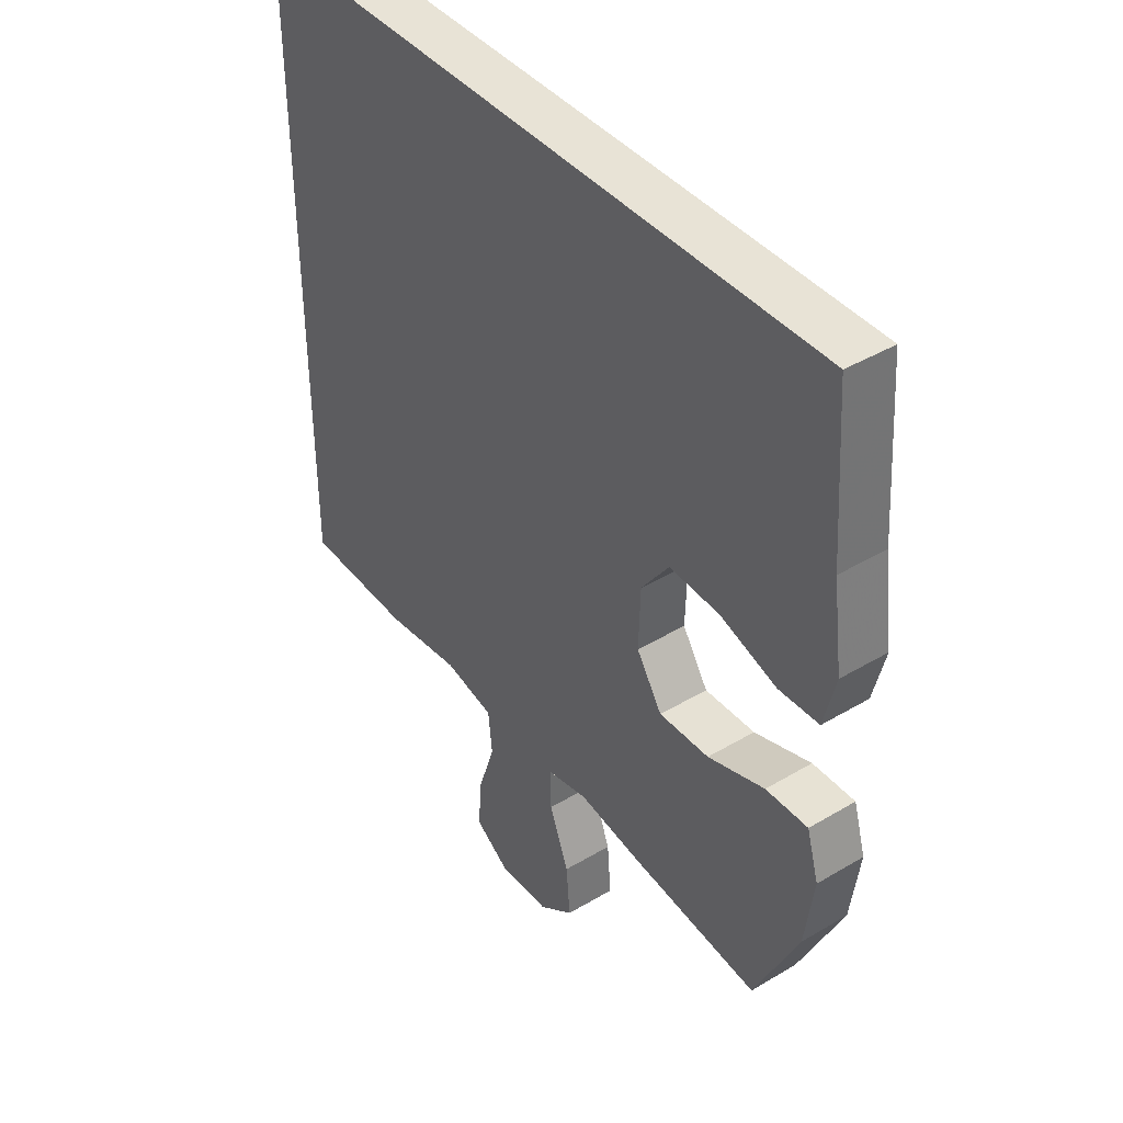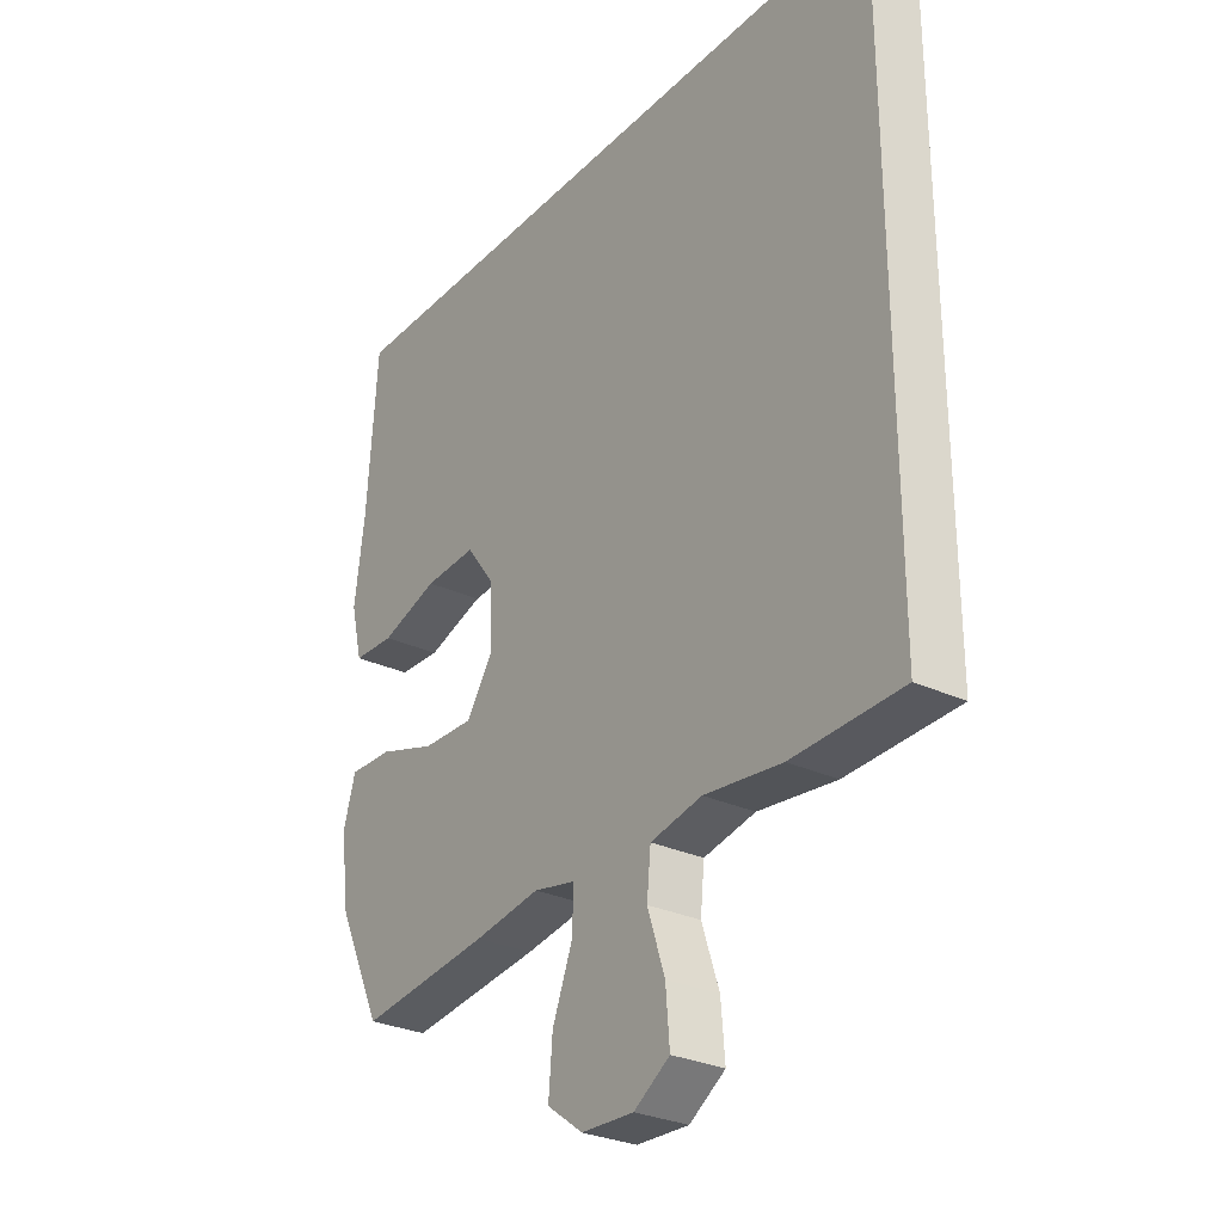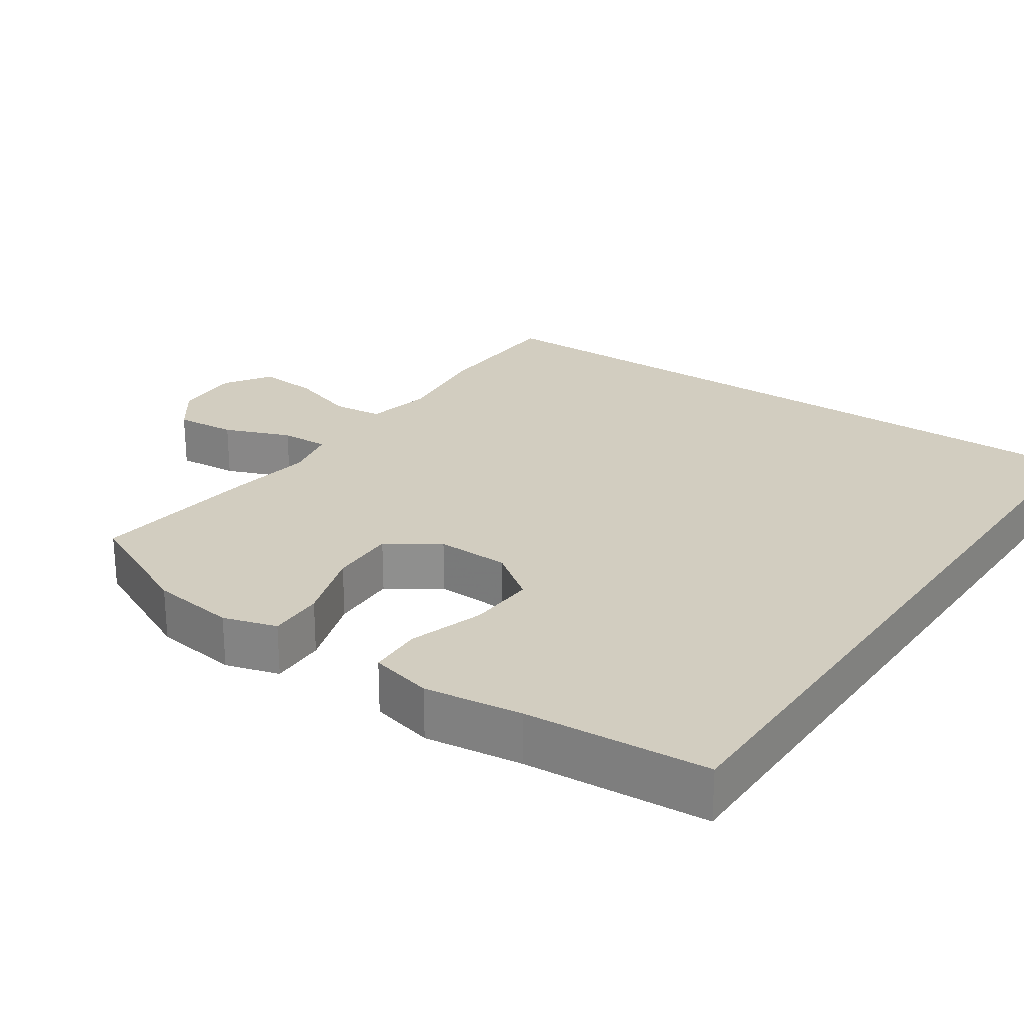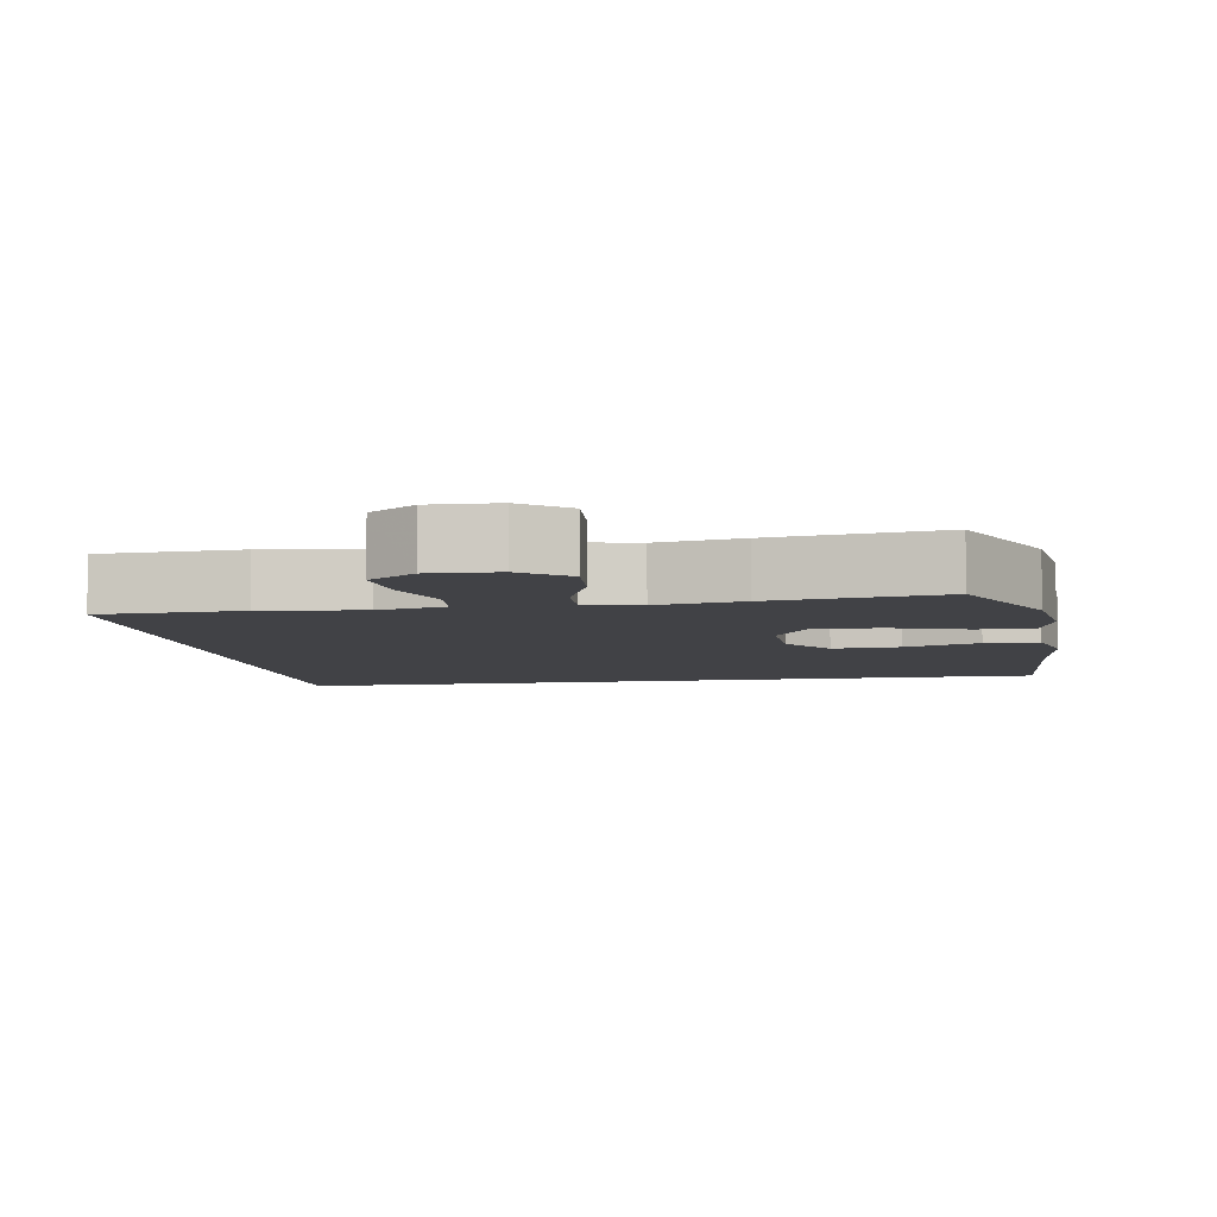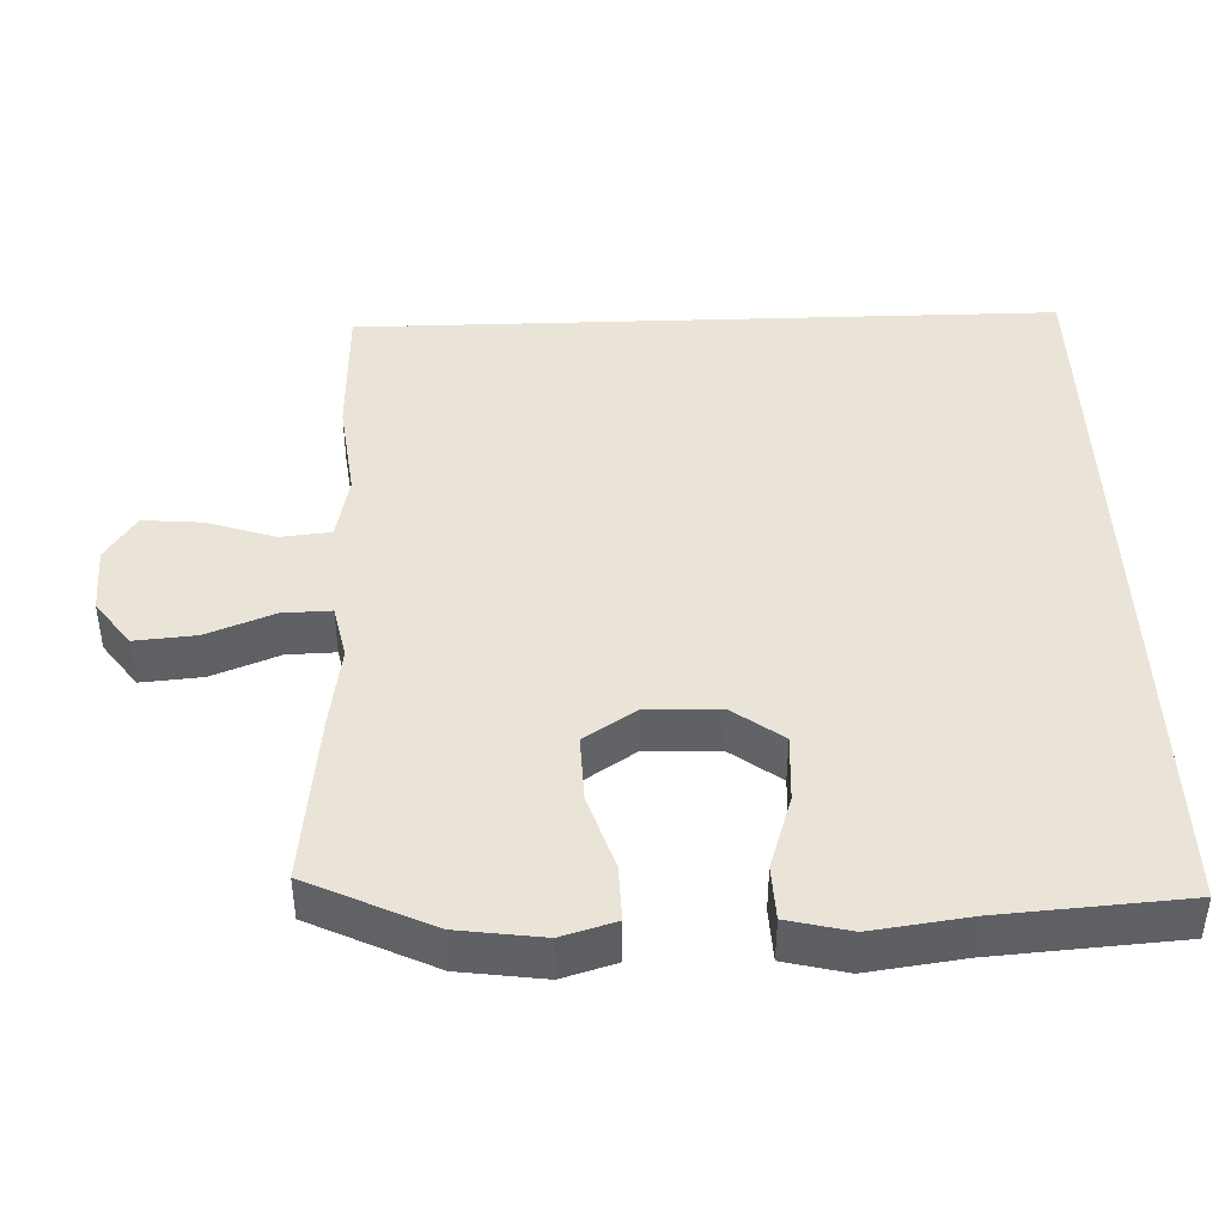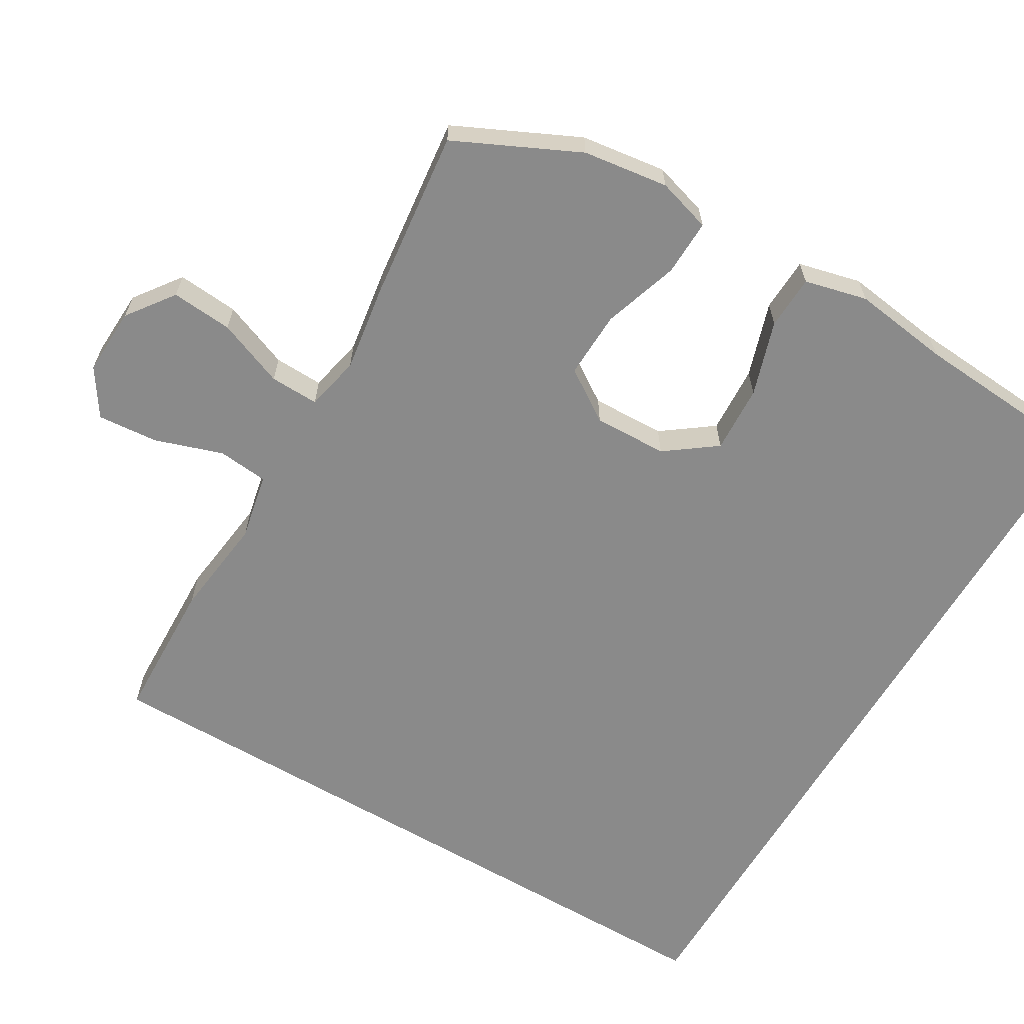
<metadata>
{"format":"obj","ext":"obj","renderer":"f3d","projection":"perspective","resolution":1024,"background":"white","views":[{"elev":41.4,"azim":-125.8,"up":"+Z"},{"elev":-29.0,"azim":55.2,"up":"+Z"},{"elev":24.7,"azim":-55.6,"up":"+Y"},{"elev":-6.6,"azim":-170.5,"up":"+Y"},{"elev":42.9,"azim":-92.0,"up":"+Y"},{"elev":-63.5,"azim":-120.6,"up":"+Y"}]}
</metadata>
<code>
v 0.5 0.07 -0.47
v 0.304 0.07 -0.476
v 0.165 0.07 -0.459
v 0.073 0.07 -0.478
v 0.066 0.07 -0.547
v 0.097 0.07 -0.64
v 0.104 0.07 -0.723
v 0.04 0.07 -0.765
v -0.053 0.07 -0.761
v -0.117 0.07 -0.714
v -0.11 0.07 -0.63
v -0.074 0.07 -0.538
v -0.072 0.07 -0.471
v -0.147 0.07 -0.455
v -0.265 0.07 -0.473
v -0.5 0.07 -0.5
v -0.58 0.07 -0.331
v -0.596 0.07 -0.214
v -0.574 0.07 -0.14
v -0.497 0.07 -0.142
v -0.393 0.07 -0.176
v -0.301 0.07 -0.179
v -0.254 0.07 -0.108
v -0.257 0.07 -0.007
v -0.308 0.07 0.062
v -0.401 0.07 0.057
v -0.504 0.07 0.024
v -0.578 0.07 0.027
v -0.599 0.07 0.113
v -0.581 0.07 0.247
v -0.563 0.07 0.5
v 0.5 0.07 0.5
v 0.5 0 -0.47
v 0.304 0 -0.476
v 0.165 0 -0.459
v 0.073 0 -0.478
v 0.066 0 -0.547
v 0.097 0 -0.64
v 0.104 0 -0.723
v 0.04 0 -0.765
v -0.053 0 -0.761
v -0.117 0 -0.714
v -0.11 0 -0.63
v -0.074 0 -0.538
v -0.072 0 -0.471
v -0.147 0 -0.455
v -0.265 0 -0.473
v -0.5 0 -0.5
v -0.58 0 -0.331
v -0.596 0 -0.214
v -0.574 0 -0.14
v -0.497 0 -0.142
v -0.393 0 -0.176
v -0.301 0 -0.179
v -0.254 0 -0.108
v -0.257 0 -0.007
v -0.308 0 0.062
v -0.401 0 0.057
v -0.504 0 0.024
v -0.578 0 0.027
v -0.599 0 0.113
v -0.581 0 0.247
v -0.563 0 0.5
v 0.5 0 0.5
f 30 31 32 1
f 28 29 30
f 27 28 30
f 26 27 30
f 25 26 30
f 25 30 1
f 1 2 3
f 25 1 3
f 24 25 3
f 23 24 3 4
f 22 23 4 5
f 21 22 5
f 19 20 21
f 18 19 21
f 17 18 21
f 16 17 21
f 15 16 21
f 14 15 21
f 13 14 21
f 13 21 5
f 7 8 9
f 6 7 9
f 5 6 9
f 13 5 9
f 12 13 9
f 9 10 11 12
f 33 64 63 62
f 62 61 60
f 62 60 59
f 62 59 58
f 62 58 57
f 33 62 57
f 35 34 33
f 35 33 57
f 35 57 56
f 36 35 56 55
f 37 36 55 54
f 37 54 53
f 53 52 51
f 53 51 50
f 53 50 49
f 53 49 48
f 53 48 47
f 53 47 46
f 53 46 45
f 37 53 45
f 41 40 39
f 41 39 38
f 41 38 37
f 41 37 45
f 41 45 44
f 44 43 42 41
f 1 33 34 2
f 2 34 35 3
f 3 35 36 4
f 4 36 37 5
f 5 37 38 6
f 6 38 39 7
f 7 39 40 8
f 8 40 41 9
f 9 41 42 10
f 10 42 43 11
f 11 43 44 12
f 12 44 45 13
f 13 45 46 14
f 14 46 47 15
f 15 47 48 16
f 16 48 49 17
f 17 49 50 18
f 18 50 51 19
f 19 51 52 20
f 20 52 53 21
f 21 53 54 22
f 22 54 55 23
f 23 55 56 24
f 24 56 57 25
f 25 57 58 26
f 26 58 59 27
f 27 59 60 28
f 28 60 61 29
f 29 61 62 30
f 30 62 63 31
f 31 63 64 32
f 32 64 33 1

</code>
